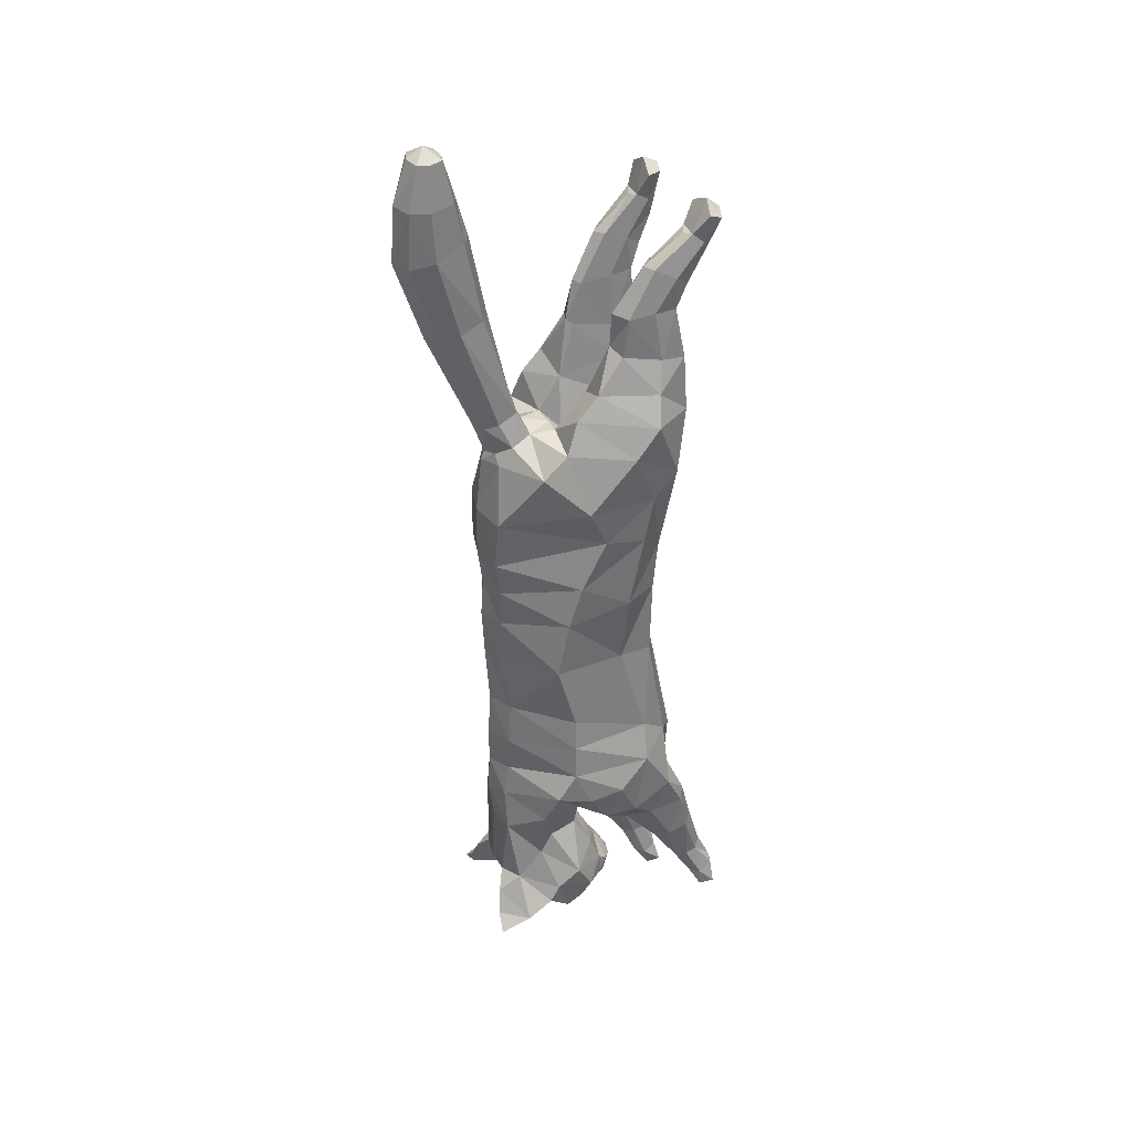
<metadata>
{"format":"obj","ext":"obj","renderer":"f3d","projection":"perspective","resolution":1024,"background":"white","views":[{"elev":35.2,"azim":69.7,"up":"+Y"}]}
</metadata>
<code>
o mesh_cat
v -0.05751 0.1867 0.1308
v -0.02739 0.106 0.2269
v -0.03927 0.1886 0.1832
v -0.01676 0.1493 0.2205
v -0.0144 0.1692 0.1795
v -0.01043 0.156 0.2211
v -0.04514 0.1416 0.1066
v -0.02407 0.0705 0.2284
v -0.03352 -0.02853 0.1098
v -0.01742 -0.01729 0.2233
v -0.03352 -0.09553 0.1097
v -0.01895 -0.06707 0.2168
v -0.03351 0.03174 0.1093
v -0.01985 0.01577 0.2236
v -0.04466 -0.167 0.1091
v -0.02008 -0.09828 0.2141
v -0.05358 -0.1773 0.1672
v -0.01874 -0.1492 0.2227
v -0.03694 -0.1685 0.1759
v -0.02407 -0.1744 0.2228
v -0.02538 -0.1943 0.1679
v -0.03251 -0.2326 0.2159
v -0.02556 -0.2195 0.1524
v -0.04768 -0.2534 0.1945
v -0.02536 -0.2404 0.1442
v -0.01857 -0.2749 0.1861
v -0.02169 -0.2476 0.1372
v -0.01084 -0.271 0.1683
v -0.01136 -0.2693 0.1355
v -0.02136 0.04345 0.2235
v -0.03351 0.06847 0.1075
v -0.006634 0.1205 0.09528
v -0.00655 -0.1798 0.1141
v -0.03941 0.2307 0.126
v -0.01057 0.2305 0.1265
v -0.03443 0.2266 0.1071
v -0.01448 0.2266 0.1071
v -0.03374 0.2326 0.1532
v -0.01503 0.2326 0.1532
v -0.03675 0.266 0.1262
v -0.01328 0.2664 0.1263
v -0.03419 0.268 0.1106
v -0.01512 0.2682 0.1106
v -0.03388 0.2623 0.1432
v -0.01639 0.2624 0.1474
v -0.03667 0.2921 0.1135
v -0.01437 0.292 0.1144
v -0.03266 0.2871 0.1037
v -0.01702 0.2869 0.1042
v -0.03242 0.2963 0.1295
v -0.01718 0.2963 0.1295
v -0.03543 0.3171 0.09865
v -0.01574 0.3179 0.09852
v -0.03172 0.3062 0.09625
v -0.01802 0.3062 0.09626
v -0.03281 0.3218 0.107
v -0.01693 0.3219 0.1069
v -0.03479 0.3347 0.08963
v -0.01639 0.3365 0.09051
v -0.03881 0.3372 0.1007
v -0.009355 0.3376 0.1013
v -0.03877 -0.1967 0.09788
v -0.03874 -0.1962 0.146
v -0.03278 -0.2311 0.1216
v -0.0139 -0.1989 0.09882
v -0.01472 -0.1963 0.1521
v -0.03774 -0.228 0.09483
v -0.01525 -0.228 0.09484
v -0.01472 -0.2318 0.1252
v -0.01919 -0.2624 0.1057
v -0.01779 -0.2626 0.08801
v -0.03059 -0.2635 0.1054
v -0.03254 -0.2634 0.08736
v -0.01625 -0.2867 0.09462
v -0.01783 -0.2858 0.07676
v -0.03294 -0.287 0.09458
v -0.03242 -0.2847 0.07657
v -0.01501 -0.3028 0.08394
v -0.01386 -0.3014 0.07301
v -0.03666 -0.3027 0.08479
v -0.03718 -0.3011 0.07317
v -0.05975 0.1648 0.1471
v -0.04576 0.1661 0.1897
v -0.01452 0.1692 0.1965
v -0.04921 0.1229 0.1239
v -0.04166 -0.03114 0.13
v -0.04167 -0.07672 0.1369
v -0.04836 0.03174 0.1341
v -0.05043 -0.1079 0.1396
v -0.05792 -0.1513 0.1778
v -0.04936 -0.1545 0.1861
v -0.03391 -0.2003 0.1863
v -0.04441 -0.2309 0.1691
v -0.02586 -0.2555 0.1432
v -0.04836 0.08656 0.127
v -0.06053 0.1248 0.1773
v -0.05454 0.09556 0.16
v -0.05033 -0.02853 0.1734
v -0.05033 -0.07559 0.1684
v -0.05117 0.02312 0.1814
v -0.0532 -0.09633 0.1758
v -0.05501 -0.1348 0.1923
v -0.04612 -0.1635 0.2022
v -0.03475 -0.2092 0.1982
v -0.04648 -0.2419 0.1872
v -0.04009 -0.2703 0.1773
v -0.0228 -0.2684 0.1677
v -0.05264 0.05607 0.1738
v -0.04611 0.149 0.2011
v -0.01899 0.1635 0.2106
v -0.05103 -0.1794 0.1423
v -0.01831 -0.1255 0.2186
v -0.005489 -0.1853 0.1335
v -0.04476 -0.1932 0.1265
v -0.01114 -0.2299 0.1103
v -0.007423 -0.2015 0.1305
v -0.03865 -0.23 0.1103
v -0.01596 -0.263 0.09668
v -0.03423 -0.2643 0.09609
v -0.0139 -0.2895 0.08677
v -0.03667 -0.2895 0.08699
v -0.05836 -0.1498 0.1518
v -0.05592 -0.1212 0.1812
v -0.01055 -0.2533 0.1307
v -0.004213 -0.2838 0.1532
v -0.01992 -0.2723 0.1509
v -0.01733 -0.2329 0.2259
v -0.01969 -0.2636 0.2131
v -0.05085 -0.2633 0.2139
v -0.03645 -0.2628 0.2352
v -0.02841 -0.246 0.2318
v -0.02609 -0.2666 0.2198
v -0.0377 -0.2722 0.2328
v -0.04812 -0.274 0.2364
v -0.01395 0.1805 0.2185
v -0.01083 0.1863 0.2041
v -0.01016 0.1771 0.228
v -0.01501 0.255 0.2439
v -0.009323 0.261 0.2262
v -0.009566 0.2508 0.2578
v -0.01972 0.3125 0.2597
v -0.009826 0.3189 0.2377
v -0.01322 0.3081 0.2766
v -0.01883 0.3476 0.2617
v -0.01123 0.3488 0.2441
v -0.01383 0.3472 0.2751
v -0.01441 0.3782 0.2606
v -0.01019 0.3787 0.2508
v -0.01164 0.3781 0.268
v -0.04737 0.2079 0.1291
v -0.01138 0.1798 0.09789
v -0.03671 0.2059 0.1699
v -0.03637 0.1865 0.1021
v -0.006421 0.2071 0.1241
v -0.01148 0.1954 0.1648
v -0.02252 0.1204 0.09986
v -0.01687 -0.1615 0.09944
v -0.01222 -0.02815 0.1005
v -0.01221 0.03822 0.09741
v -0.01938 0.2352 0.1575
v -0.02239 0.2633 0.1514
v -0.02481 0.2961 0.1349
v -0.02459 0.3196 0.1102
v -0.02522 0.34 0.08911
v -0.02462 0.3449 0.09972
v -0.02583 -0.1952 0.09113
v -0.02604 -0.2254 0.08715
v -0.02468 -0.2605 0.08129
v -0.02505 -0.2816 0.07577
v -0.02689 -0.307 0.08108
v -0.02682 -0.3067 0.07034
v -0.01221 0.07163 0.09802
v -0.01646 -0.09985 0.09882
v -0.03706 -0.2654 0.1633
v -0.03966 -0.2527 0.1568
v -0 0.176 0.1171
v 0 0.1065 0.2324
v 0 0.1606 0.168
v 1e-06 0.1475 0.2278
v 0 0.1681 0.1773
v 1e-06 0.1537 0.2254
v -0 0.1176 0.09466
v 0 0.07006 0.2329
v -2e-06 -0.02683 0.09862
v -0 -0.02005 0.2295
v -0 -0.06722 0.2264
v -0 0.03821 0.09466
v -0 0.01423 0.2312
v -1e-06 -0.1008 0.2283
v -1e-06 -0.1565 0.2299
v 0 -0.1881 0.2262
v 0 -0.1979 0.162
v 0 -0.2339 0.2277
v 0 -0.218 0.1497
v 0 -0.2607 0.2138
v 0 -0.2355 0.1406
v 0 -0.2751 0.1866
v 0 -0.2451 0.1335
v 0 -0.2717 0.1689
v 0 -0.2528 0.1291
v 0 -0.2801 0.145
v -0 0.04202 0.2293
v -0 0.07144 0.09427
v 0.05751 0.181 0.1158
v 0.02739 0.1057 0.2254
v 0.03927 0.1873 0.1703
v 0.01676 0.1493 0.2202
v 0.0144 0.1692 0.1776
v 0.01043 0.156 0.2211
v 0.04514 0.1358 0.0966
v 0.02407 0.07003 0.2273
v 0.03351 -0.02673 0.109
v 0.01742 -0.01729 0.2233
v 0.03349 -0.1102 0.09487
v 0.01895 -0.06688 0.2163
v 0.03351 0.03056 0.1077
v 0.01985 0.0156 0.2233
v 0.04459 -0.1595 0.09304
v 0.02008 -0.09906 0.2185
v 0.0535 -0.1701 0.1489
v 0.01873 -0.1513 0.2227
v 0.03689 -0.1663 0.1679
v 0.02407 -0.1835 0.2222
v 0.02538 -0.194 0.1665
v 0.03251 -0.2326 0.2159
v 0.02556 -0.2195 0.1525
v 0.04768 -0.2534 0.1945
v 0.02536 -0.2404 0.1442
v 0.01857 -0.2749 0.1861
v 0.02169 -0.2476 0.1372
v 0.01084 -0.271 0.1683
v 0.01136 -0.2693 0.1355
v 0.02136 0.043 0.2228
v 0.03351 0.0664 0.1045
v 0.006634 0.1194 0.09272
v 0.006472 -0.1754 0.1035
v -1.6e-05 -0.1713 0.1569
v 0.03941 0.2241 0.1086
v 0.01057 0.2241 0.1086
v 0.03443 0.2205 0.08972
v 0.01448 0.2206 0.08969
v 0.03374 0.2279 0.1354
v 0.01503 0.2279 0.1353
v 0.03675 0.2587 0.1135
v 0.01328 0.2588 0.1137
v 0.03419 0.2587 0.09728
v 0.01512 0.2587 0.09726
v 0.03388 0.2556 0.1311
v 0.01639 0.2558 0.1352
v 0.03667 0.2825 0.09817
v 0.01437 0.2825 0.09843
v 0.03266 0.2761 0.08896
v 0.01702 0.2761 0.0889
v 0.03242 0.2889 0.1128
v 0.01718 0.2889 0.1128
v 0.03543 0.3053 0.07909
v 0.01574 0.3052 0.07914
v 0.03172 0.2935 0.07881
v 0.01802 0.2938 0.07847
v 0.03281 0.3114 0.08661
v 0.01693 0.3113 0.08669
v 0.03479 0.3209 0.06669
v 0.01639 0.3206 0.06662
v 0.03881 0.3254 0.07714
v 0.009355 0.3252 0.07691
v 0.03868 -0.1873 0.07929
v 0.03866 -0.1894 0.1271
v 0.0327 -0.2239 0.09926
v 0.01381 -0.1896 0.08005
v 0.01464 -0.1912 0.1372
v 0.03766 -0.2178 0.07312
v 0.01516 -0.2176 0.07288
v 0.01464 -0.2249 0.1028
v 0.0191 -0.2529 0.07958
v 0.01771 -0.252 0.06126
v 0.03051 -0.2541 0.07912
v 0.03246 -0.2518 0.06124
v 0.01617 -0.2752 0.0658
v 0.01775 -0.2733 0.04671
v 0.03286 -0.2753 0.06549
v 0.03234 -0.2721 0.04648
v 0.01493 -0.2904 0.05648
v 0.01378 -0.2904 0.04542
v 0.03658 -0.2903 0.05701
v 0.0371 -0.29 0.04527
v 1e-06 0.1753 0.198
v 0.05975 0.1601 0.1335
v 0.04576 0.1653 0.1798
v 0.01452 0.1692 0.1961
v 0.04921 0.118 0.1152
v 0.04166 -0.02226 0.1355
v 0.04164 -0.09508 0.1145
v 0.04836 0.03051 0.1325
v 0.05039 -0.1236 0.1151
v 0.05786 -0.1467 0.1641
v 0.04932 -0.1557 0.1737
v 0.0339 -0.1938 0.1889
v 0.04441 -0.2309 0.1691
v 0.02586 -0.2555 0.1432
v 0.04836 0.0834 0.1219
v 0 -0.2698 0.1353
v 0.06053 0.1224 0.1677
v 0.05454 0.09216 0.1533
v 0.05032 -0.01951 0.1886
v 0.05032 -0.07009 0.1748
v 0.05117 0.02236 0.1803
v 0.05318 -0.09347 0.1761
v 0.05498 -0.1402 0.1898
v 0.0461 -0.1648 0.199
v 0.03475 -0.209 0.1981
v 0.04648 -0.2419 0.1872
v 0.04009 -0.2703 0.1773
v 0.0228 -0.2684 0.1677
v 0.05264 0.05437 0.1711
v 0.04611 0.1489 0.1972
v 0.01899 0.1635 0.2107
v -2e-06 -0.1297 0.2283
v 0.05095 -0.1724 0.1241
v 0.0183 -0.1265 0.219
v 0.005409 -0.1824 0.1255
v 0.04467 -0.1857 0.1078
v 0.01106 -0.2214 0.08802
v 0.007342 -0.1953 0.114
v 0.03857 -0.2214 0.08823
v 0.01588 -0.2524 0.07047
v 0.03415 -0.2537 0.06975
v 0.01382 -0.2768 0.05802
v 0.03659 -0.277 0.05754
v 0.05829 -0.1421 0.1389
v 0.05588 -0.1191 0.1764
v 0 -0.284 0.1536
v 0.01055 -0.2533 0.1307
v 0.004213 -0.2838 0.1532
v 0.01992 -0.2723 0.1509
v 0.01733 -0.2329 0.2259
v 0.01969 -0.2636 0.2131
v 0.05085 -0.2633 0.2139
v 0.03645 -0.2628 0.2352
v 0.02841 -0.246 0.2318
v 0.02609 -0.2666 0.2198
v 0.0377 -0.2722 0.2328
v 0.04812 -0.274 0.2364
v -0.000345 -0.1272 0.08051
v -0.00035 -0.1781 0.1112
v -3.5e-05 -0.1793 0.1488
v -0.000356 -0.1843 0.1293
v 1e-06 0.1872 0.2037
v 0.01396 0.1805 0.2185
v 0.01083 0.1863 0.2041
v 1e-06 0.1763 0.2333
v 0.01016 0.1771 0.228
v 0.01501 0.255 0.2439
v 0.009325 0.2611 0.2262
v 1e-06 0.25 0.2653
v 1e-06 0.2617 0.2209
v 0.009568 0.2507 0.2578
v 0.01973 0.3125 0.2597
v 0.009828 0.319 0.2377
v 1e-06 0.3081 0.2844
v 1e-06 0.3192 0.232
v 0.01322 0.3081 0.2766
v 0.01883 0.3476 0.2617
v 0.01123 0.3488 0.2441
v 1e-06 0.3484 0.2819
v 1e-06 0.3481 0.2399
v 0.01383 0.3472 0.2751
v 0.01441 0.3782 0.2606
v 0.01019 0.3787 0.2508
v 1e-06 0.3789 0.2717
v 1e-06 0.3782 0.2484
v 0.01164 0.3781 0.268
v 1e-06 0.386 0.2602
v 0.04737 0.2017 0.1125
v 0.01138 0.1755 0.0877
v 0.03671 0.203 0.1541
v 0.03637 0.1801 0.08766
v 0.006421 0.2019 0.1114
v 0.01148 0.1933 0.1534
v 0.02252 0.1176 0.09439
v 0.0168 -0.1552 0.0863
v 0.01221 -0.02508 0.101
v 0.01221 0.03784 0.0969
v 0.01938 0.2307 0.1396
v 0.02239 0.2567 0.1394
v 0.0248 0.2894 0.1182
v 0.02459 0.3097 0.09036
v 0.02522 0.3249 0.0648
v 0.02462 0.3321 0.07398
v 0.02575 -0.1853 0.07269
v 0.02595 -0.2141 0.06558
v 0.0246 -0.2485 0.05542
v 0.02497 -0.2686 0.04567
v 0.02681 -0.2947 0.05425
v 0.02674 -0.2959 0.04377
v 0.01221 0.07074 0.09675
v 0.01642 -0.1201 0.08374
v 0.03706 -0.2654 0.1633
v 0.03966 -0.2527 0.1568
f 39 154 35
f 20 22 127
f 4 110 109
f 116 33 113
f 157 11 173
f 176 155 178
f 58 52 60
f 176 182 32
f 51 41 47
f 50 40 44
f 55 47 49
f 46 54 48
f 53 55 59
f 237 66 345
f 157 65 166
f 114 15 62
f 116 69 115
f 118 74 120
f 17 63 19
f 103 92 104
f 83 5 3
f 152 1 3
f 20 104 22
f 178 5 180
f 74 78 120
f 76 121 80
f 119 76 72
f 117 72 64
f 66 113 345
f 22 131 127
f 130 129 134
f 132 130 133
f 133 130 134
f 39 155 154
f 25 27 94
f 54 58 164
f 345 113 346
f 33 343 344
f 286 136 347
f 151 176 32
f 343 157 173
f 32 172 156
f 155 39 160
f 15 122 89
f 164 54 55
f 132 133 129
f 133 134 129
f 23 196 25
f 124 27 198
f 4 6 110
f 116 65 33
f 157 15 11
f 152 160 38
f 176 154 155
f 37 35 154
f 51 45 41
f 35 43 41
f 50 46 40
f 55 53 47
f 46 52 54
f 52 56 60
f 156 7 153
f 157 33 65
f 116 66 69
f 118 70 74
f 67 73 119
f 103 91 92
f 301 201 29
f 152 150 1
f 20 103 104
f 10 188 14
f 109 110 84
f 119 121 76
f 63 17 111
f 66 116 113
f 22 24 129
f 132 131 130
f 286 84 136
f 343 33 157
f 155 152 3
f 126 94 29
f 77 169 75
f 75 79 171
f 76 80 170
f 60 56 165
f 56 163 57
f 200 124 198
f 94 175 25
f 107 174 126
f 151 154 176
f 165 58 60
f 31 85 7
f 105 22 104
f 59 165 61
f 155 5 178
f 102 91 103
f 364 149 146
f 114 111 15
f 72 74 70
f 173 184 343
f 139 360 355
f 95 97 85
f 144 142 141
f 145 370 365
f 11 158 173
f 5 286 180
f 123 90 102
f 38 150 152
f 7 82 1
f 21 237 192
f 89 123 101
f 372 148 147
f 46 42 40
f 128 131 132
f 179 6 4
f 100 30 108
f 93 104 92
f 53 61 57
f 19 92 91
f 23 192 194
f 156 151 32
f 73 169 77
f 174 94 126
f 43 47 41
f 120 79 75
f 31 88 95
f 73 121 119
f 33 346 113
f 350 140 137
f 128 129 24
f 114 64 63
f 166 15 157
f 126 28 107
f 2 97 8
f 23 92 21
f 84 135 136
f 11 89 87
f 147 145 144
f 181 137 6
f 34 42 36
f 65 167 166
f 177 8 183
f 2 109 96
f 197 28 199
f 99 89 101
f 129 131 22
f 372 149 369
f 144 149 147
f 146 141 143
f 35 45 39
f 107 106 174
f 110 137 135
f 76 78 74
f 105 106 24
f 57 165 56
f 122 17 90
f 163 50 162
f 1 153 7
f 12 185 10
f 62 167 67
f 83 96 109
f 175 105 93
f 139 141 142
f 46 56 52
f 197 128 26
f 88 108 95
f 158 13 159
f 100 10 14
f 37 153 36
f 156 31 7
f 161 38 160
f 168 68 71
f 34 44 40
f 9 88 13
f 16 123 112
f 71 169 168
f 199 125 331
f 90 19 91
f 347 139 355
f 18 103 20
f 83 84 5
f 24 26 128
f 70 115 69
f 79 170 171
f 62 117 114
f 81 121 77
f 160 45 161
f 201 126 29
f 186 16 189
f 45 162 161
f 19 66 237
f 177 4 2
f 42 37 36
f 9 87 86
f 142 365 360
f 85 96 82
f 196 27 25
f 48 55 49
f 20 190 18
f 82 3 1
f 42 49 43
f 137 138 135
f 301 124 200
f 108 8 97
f 44 162 50
f 86 99 98
f 98 12 10
f 63 69 66
f 112 189 16
f 136 138 139
f 170 81 171
f 99 16 12
f 18 317 112
f 127 195 193
f 159 203 187
f 54 59 55
f 202 14 188
f 183 30 202
f 127 191 20
f 150 36 153
f 354 143 140
f 168 67 167
f 47 57 51
f 71 120 75
f 65 115 68
f 68 118 71
f 88 98 100
f 138 143 141
f 51 163 162
f 112 102 18
f 359 146 143
f 184 159 187
f 77 171 81
f 94 124 29
f 107 28 26
f 67 72 117
f 201 331 125
f 93 25 175
f 182 172 32
f 64 70 69
f 31 159 13
f 243 239 377
f 223 335 225
f 207 315 316
f 323 320 236
f 380 396 214
f 176 178 378
f 262 256 258
f 176 235 182
f 255 251 245
f 254 248 244
f 259 253 251
f 250 252 258
f 257 263 259
f 237 345 270
f 380 389 269
f 321 266 218
f 323 322 273
f 325 327 278
f 220 222 267
f 309 310 297
f 288 206 208
f 375 206 204
f 223 225 310
f 178 180 208
f 278 327 282
f 280 284 328
f 326 276 280
f 324 268 276
f 270 345 320
f 225 335 339
f 338 342 337
f 340 341 338
f 341 342 338
f 243 377 378
f 228 299 230
f 258 387 262
f 345 346 320
f 236 344 343
f 286 347 349
f 374 235 176
f 343 396 380
f 235 379 395
f 378 383 243
f 294 318 218
f 387 259 258
f 340 337 341
f 341 337 342
f 226 196 194
f 332 198 230
f 207 316 209
f 323 236 269
f 380 214 218
f 375 383 378
f 176 378 377
f 241 377 239
f 255 245 249
f 239 247 241
f 254 244 250
f 259 251 257
f 250 258 256
f 256 264 260
f 379 376 210
f 380 269 236
f 323 273 270
f 325 278 274
f 271 326 277
f 309 297 296
f 301 232 201
f 375 204 373
f 223 310 309
f 213 188 185
f 315 289 316
f 326 280 328
f 267 318 220
f 270 320 323
f 225 337 227
f 340 338 339
f 286 349 289
f 343 380 236
f 378 206 375
f 334 232 299
f 281 279 392
f 279 394 283
f 280 393 284
f 264 388 260
f 260 261 386
f 200 198 332
f 299 228 398
f 313 334 397
f 374 377 241
f 388 262 387
f 290 234 210
f 311 225 227
f 263 388 387
f 208 378 178
f 308 296 295
f 364 371 369
f 321 318 267
f 276 278 280
f 184 396 343
f 353 360 358
f 303 300 290
f 358 362 357
f 363 370 368
f 381 214 396
f 180 289 208
f 330 295 329
f 242 373 238
f 287 210 204
f 224 237 222
f 330 294 307
f 372 368 370
f 250 246 252
f 336 339 335
f 179 209 181
f 233 306 314
f 298 310 311
f 257 265 263
f 297 222 296
f 226 192 224
f 379 374 376
f 277 392 391
f 397 299 398
f 247 251 253
f 327 283 282
f 234 293 216
f 277 328 281
f 320 344 236
f 350 356 354
f 336 337 340
f 321 268 324
f 218 389 380
f 334 231 333
f 205 303 302
f 224 298 226
f 349 316 289
f 294 214 292
f 363 367 362
f 351 181 209
f 238 246 244
f 269 390 272
f 177 211 205
f 205 315 207
f 197 231 229
f 307 292 305
f 337 339 338
f 372 371 367
f 362 371 366
f 366 357 362
f 243 245 239
f 313 312 229
f 316 351 209
f 282 280 278
f 312 311 227
f 261 388 265
f 329 220 318
f 386 254 260
f 204 376 373
f 215 185 186
f 266 390 389
f 288 302 287
f 398 311 397
f 353 357 352
f 260 250 256
f 197 336 195
f 314 293 300
f 381 216 212
f 217 304 306
f 376 241 240
f 379 234 395
f 383 248 384
f 272 391 275
f 238 248 242
f 216 291 212
f 219 330 307
f 275 392 279
f 199 333 231
f 296 220 295
f 347 353 349
f 221 309 308
f 288 289 315
f 227 229 312
f 274 322 325
f 283 393 282
f 266 324 271
f 285 328 284
f 383 249 243
f 201 334 333
f 186 219 215
f 249 385 255
f 222 270 267
f 207 177 205
f 240 247 246
f 292 212 291
f 358 365 363
f 302 290 287
f 196 230 198
f 253 258 252
f 190 223 221
f 287 206 288
f 246 253 252
f 352 351 348
f 301 332 232
f 211 314 303
f 248 385 384
f 305 291 304
f 304 215 305
f 267 273 268
f 319 189 317
f 349 352 348
f 393 285 284
f 215 307 305
f 221 317 190
f 335 195 336
f 187 395 382
f 258 263 387
f 202 217 233
f 183 233 211
f 335 191 193
f 373 240 238
f 354 361 359
f 271 391 390
f 261 251 255
f 275 327 325
f 269 322 323
f 272 325 322
f 306 291 293
f 352 361 356
f 255 386 261
f 319 308 330
f 359 366 364
f 187 381 184
f 394 281 285
f 299 332 230
f 313 229 231
f 271 276 326
f 201 333 331
f 228 298 398
f 395 182 235
f 268 274 276
f 382 234 216
f 58 54 52
f 15 111 122
f 23 194 196
f 152 155 160
f 35 37 43
f 10 185 188
f 151 37 154
f 165 164 58
f 31 95 85
f 105 24 22
f 59 164 165
f 155 3 5
f 102 90 91
f 364 369 149
f 114 63 111
f 72 76 74
f 173 158 184
f 139 142 360
f 95 108 97
f 144 145 142
f 145 148 370
f 11 9 158
f 5 84 286
f 123 122 90
f 38 34 150
f 7 85 82
f 21 19 237
f 89 122 123
f 372 370 148
f 46 48 42
f 128 127 131
f 179 181 6
f 100 14 30
f 93 105 104
f 53 59 61
f 19 21 92
f 23 21 192
f 156 153 151
f 73 168 169
f 174 175 94
f 43 49 47
f 120 78 79
f 31 13 88
f 73 77 121
f 33 344 346
f 350 354 140
f 128 132 129
f 114 117 64
f 166 62 15
f 126 125 28
f 2 96 97
f 23 93 92
f 84 110 135
f 11 15 89
f 147 148 145
f 181 350 137
f 34 40 42
f 65 68 167
f 177 2 8
f 2 4 109
f 197 26 28
f 99 87 89
f 129 130 131
f 372 147 149
f 144 146 149
f 146 144 141
f 35 41 45
f 107 26 106
f 110 6 137
f 76 170 78
f 105 174 106
f 57 61 165
f 122 111 17
f 163 56 50
f 1 150 153
f 12 186 185
f 62 166 167
f 83 82 96
f 175 174 105
f 139 138 141
f 46 50 56
f 197 195 128
f 88 100 108
f 158 9 13
f 100 98 10
f 37 151 153
f 156 172 31
f 161 44 38
f 168 167 68
f 34 38 44
f 9 86 88
f 16 101 123
f 71 75 169
f 199 28 125
f 90 17 19
f 347 136 139
f 18 102 103
f 83 109 84
f 24 106 26
f 70 118 115
f 79 78 170
f 62 67 117
f 81 80 121
f 160 39 45
f 201 125 126
f 186 12 16
f 45 51 162
f 19 63 66
f 177 179 4
f 42 43 37
f 9 11 87
f 142 145 365
f 85 97 96
f 196 198 27
f 48 54 55
f 20 191 190
f 82 83 3
f 42 48 49
f 137 140 138
f 301 29 124
f 108 30 8
f 44 161 162
f 86 87 99
f 98 99 12
f 63 64 69
f 112 317 189
f 136 135 138
f 170 80 81
f 99 101 16
f 18 190 317
f 127 128 195
f 159 172 203
f 54 164 59
f 202 30 14
f 183 8 30
f 127 193 191
f 150 34 36
f 354 359 143
f 168 73 67
f 47 53 57
f 71 118 120
f 65 116 115
f 68 115 118
f 88 86 98
f 138 140 143
f 51 57 163
f 112 123 102
f 359 364 146
f 184 158 159
f 77 75 171
f 94 27 124
f 67 119 72
f 93 23 25
f 182 203 172
f 64 72 70
f 31 172 159
f 262 264 256
f 294 329 318
f 226 228 196
f 375 242 383
f 239 245 247
f 213 217 188
f 374 176 377
f 388 264 262
f 290 300 234
f 311 310 225
f 263 265 388
f 208 206 378
f 308 309 296
f 364 366 371
f 321 218 318
f 276 274 278
f 184 381 396
f 353 355 360
f 303 314 300
f 358 363 362
f 363 365 370
f 381 212 214
f 180 286 289
f 330 308 295
f 242 375 373
f 287 290 210
f 224 192 237
f 330 329 294
f 372 367 368
f 250 244 246
f 336 340 339
f 179 207 209
f 233 217 306
f 298 297 310
f 257 261 265
f 297 224 222
f 226 194 192
f 379 235 374
f 277 281 392
f 397 334 299
f 247 245 251
f 327 279 283
f 234 300 293
f 277 326 328
f 320 346 344
f 350 351 356
f 336 227 337
f 321 267 268
f 218 266 389
f 334 313 231
f 205 211 303
f 224 297 298
f 349 348 316
f 294 218 214
f 363 368 367
f 351 350 181
f 238 240 246
f 269 389 390
f 177 183 211
f 205 302 315
f 197 199 231
f 307 294 292
f 337 225 339
f 372 369 371
f 362 367 371
f 366 361 357
f 243 249 245
f 313 397 312
f 316 348 351
f 282 393 280
f 312 397 311
f 261 260 388
f 329 295 220
f 386 385 254
f 204 210 376
f 215 213 185
f 266 271 390
f 288 315 302
f 398 298 311
f 353 358 357
f 260 254 250
f 197 229 336
f 314 306 293
f 381 382 216
f 217 213 304
f 376 374 241
f 379 210 234
f 383 242 248
f 272 390 391
f 238 244 248
f 216 293 291
f 219 319 330
f 275 391 392
f 199 331 333
f 296 222 220
f 347 355 353
f 221 223 309
f 288 208 289
f 227 336 229
f 274 273 322
f 283 394 393
f 266 321 324
f 285 281 328
f 383 384 249
f 201 232 334
f 186 189 219
f 249 384 385
f 222 237 270
f 207 179 177
f 240 241 247
f 292 214 212
f 358 360 365
f 302 303 290
f 196 228 230
f 253 259 258
f 190 191 223
f 287 204 206
f 246 247 253
f 352 356 351
f 301 200 332
f 211 233 314
f 248 254 385
f 305 292 291
f 304 213 215
f 267 270 273
f 319 219 189
f 349 353 352
f 393 394 285
f 215 219 307
f 221 319 317
f 335 193 195
f 187 203 395
f 258 259 263
f 202 188 217
f 183 202 233
f 335 223 191
f 373 376 240
f 354 356 361
f 271 277 391
f 261 257 251
f 275 279 327
f 269 272 322
f 272 275 325
f 306 304 291
f 352 357 361
f 255 385 386
f 319 221 308
f 359 361 366
f 187 382 381
f 394 279 281
f 299 232 332
f 271 324 276
f 228 226 298
f 395 203 182
f 268 273 274
f 382 395 234

</code>
